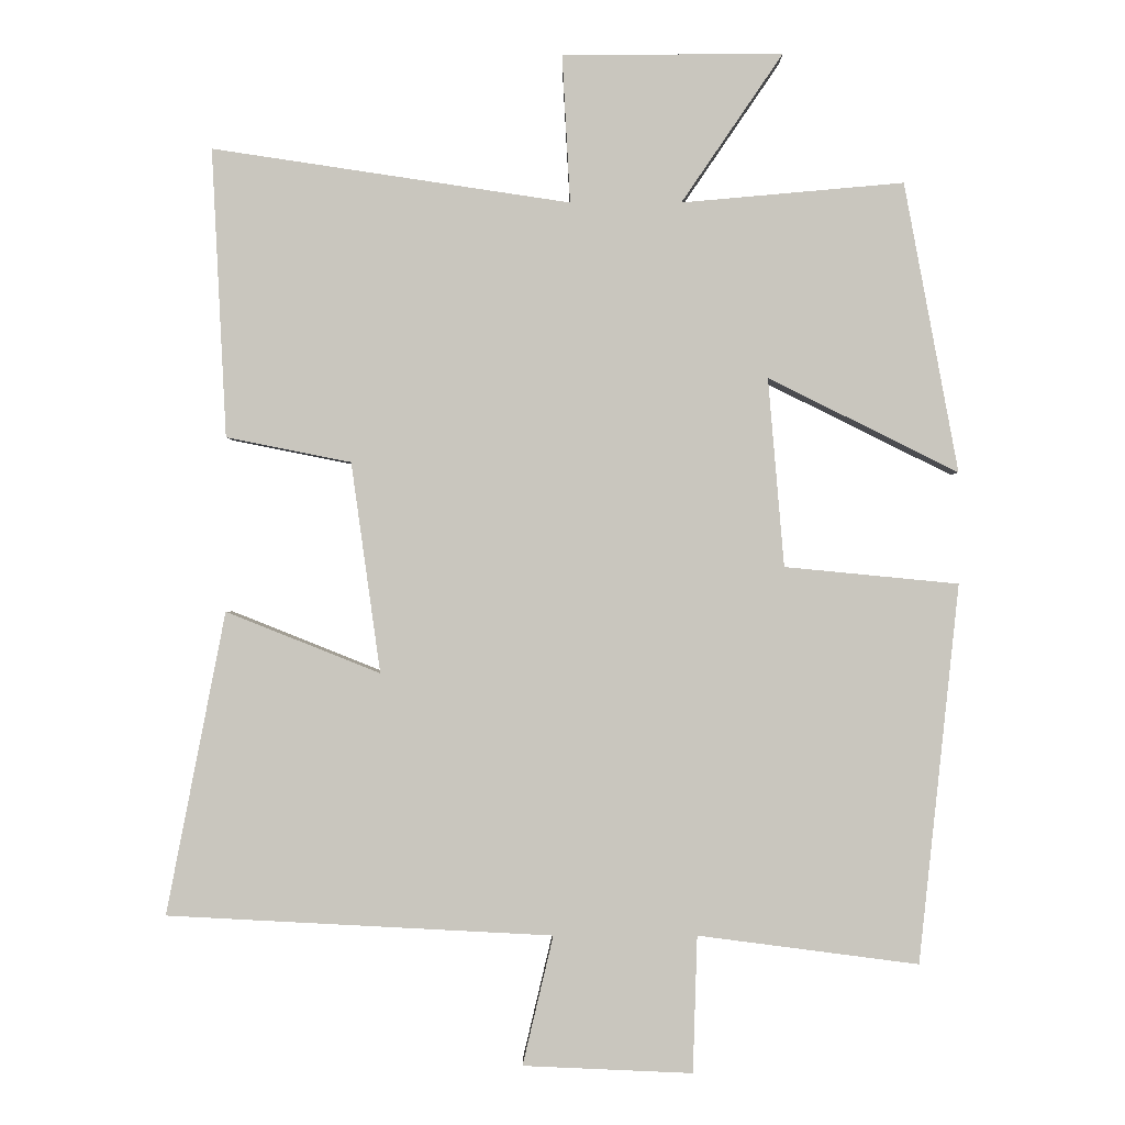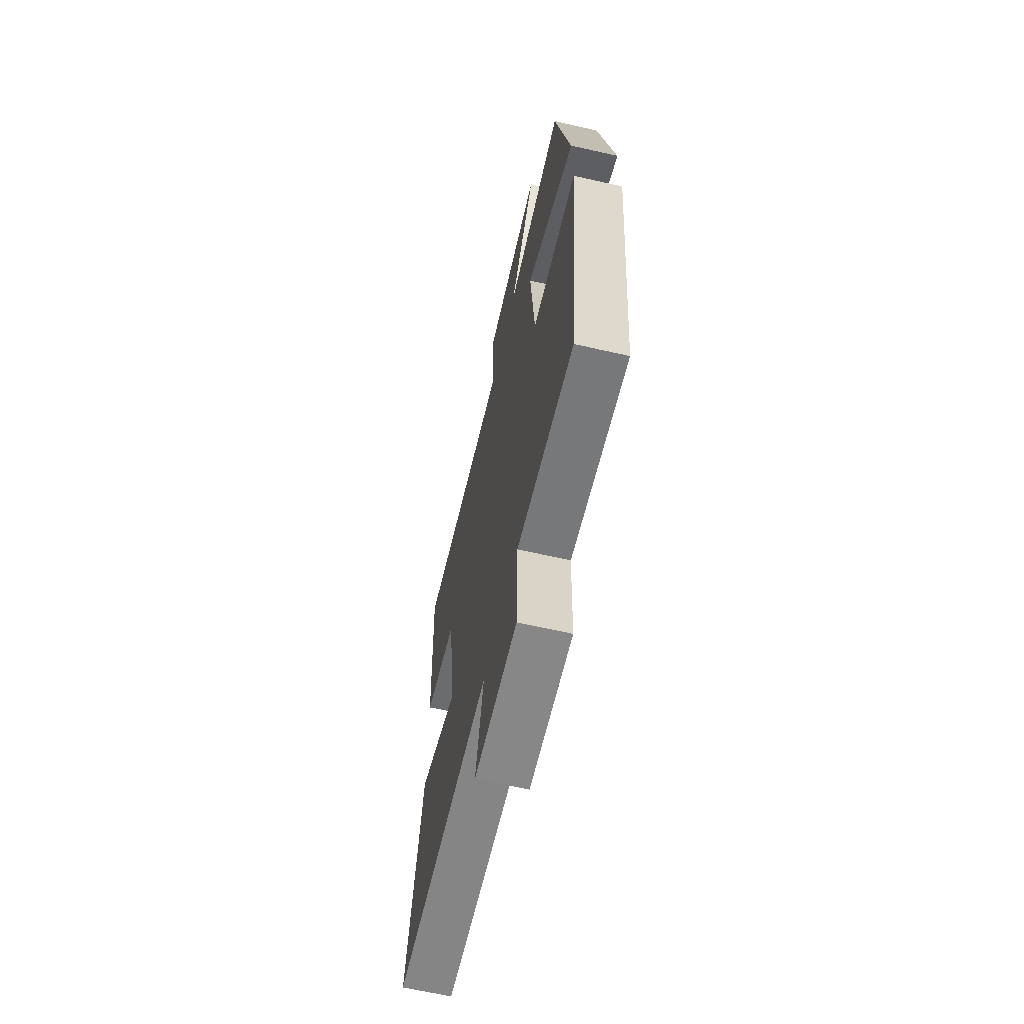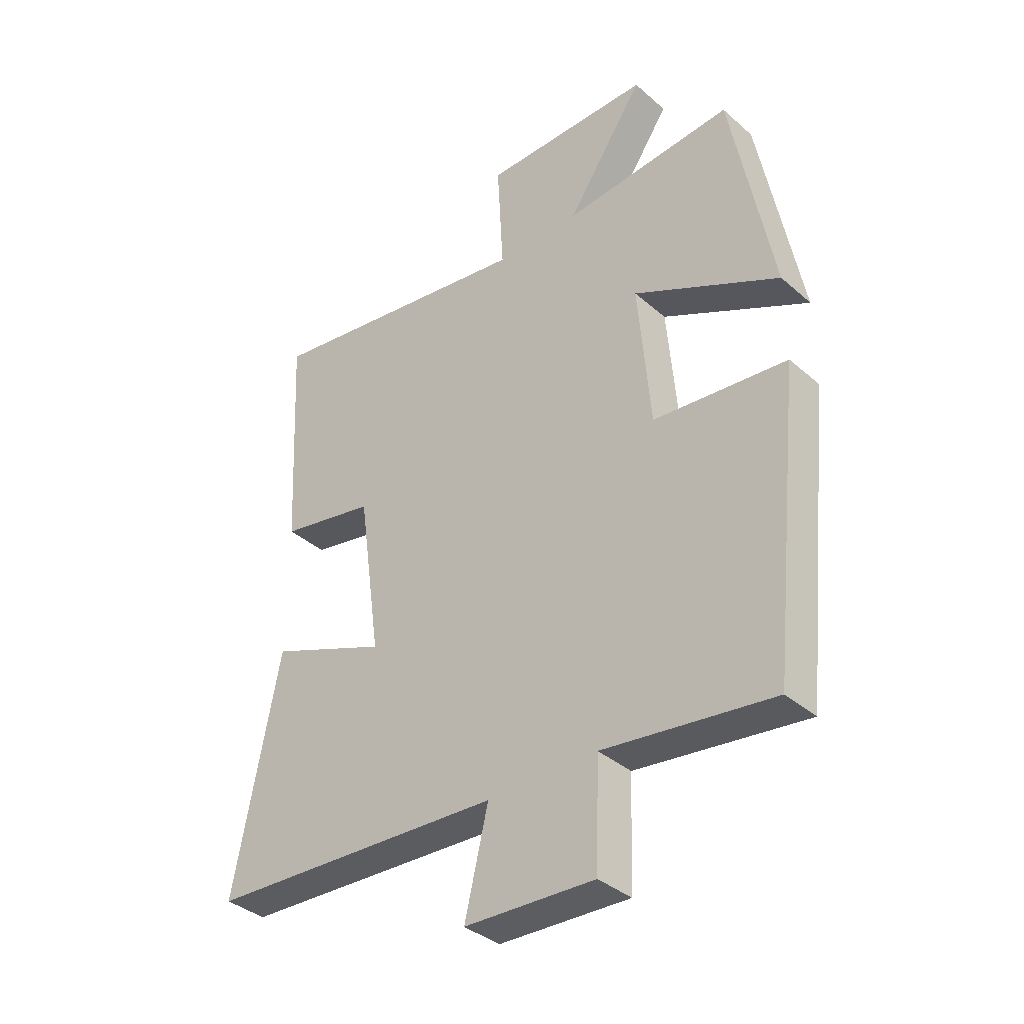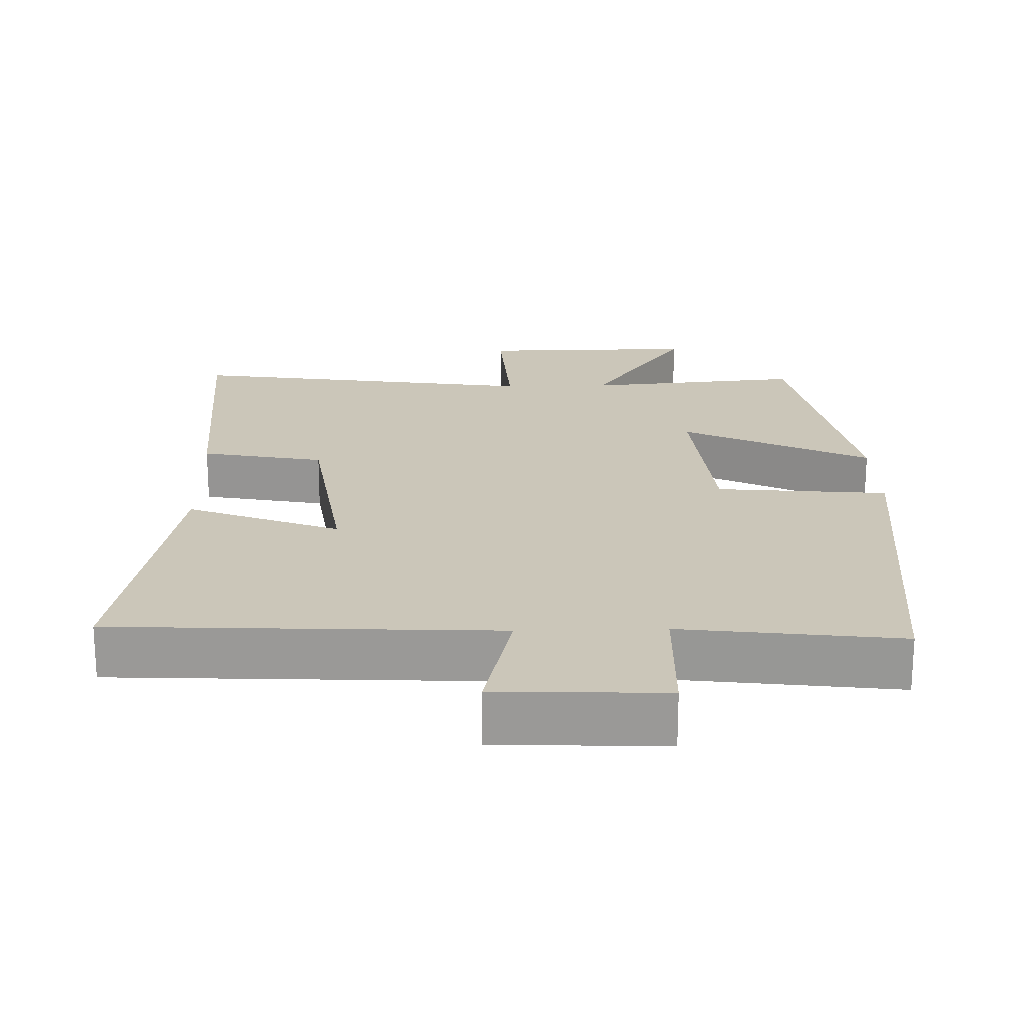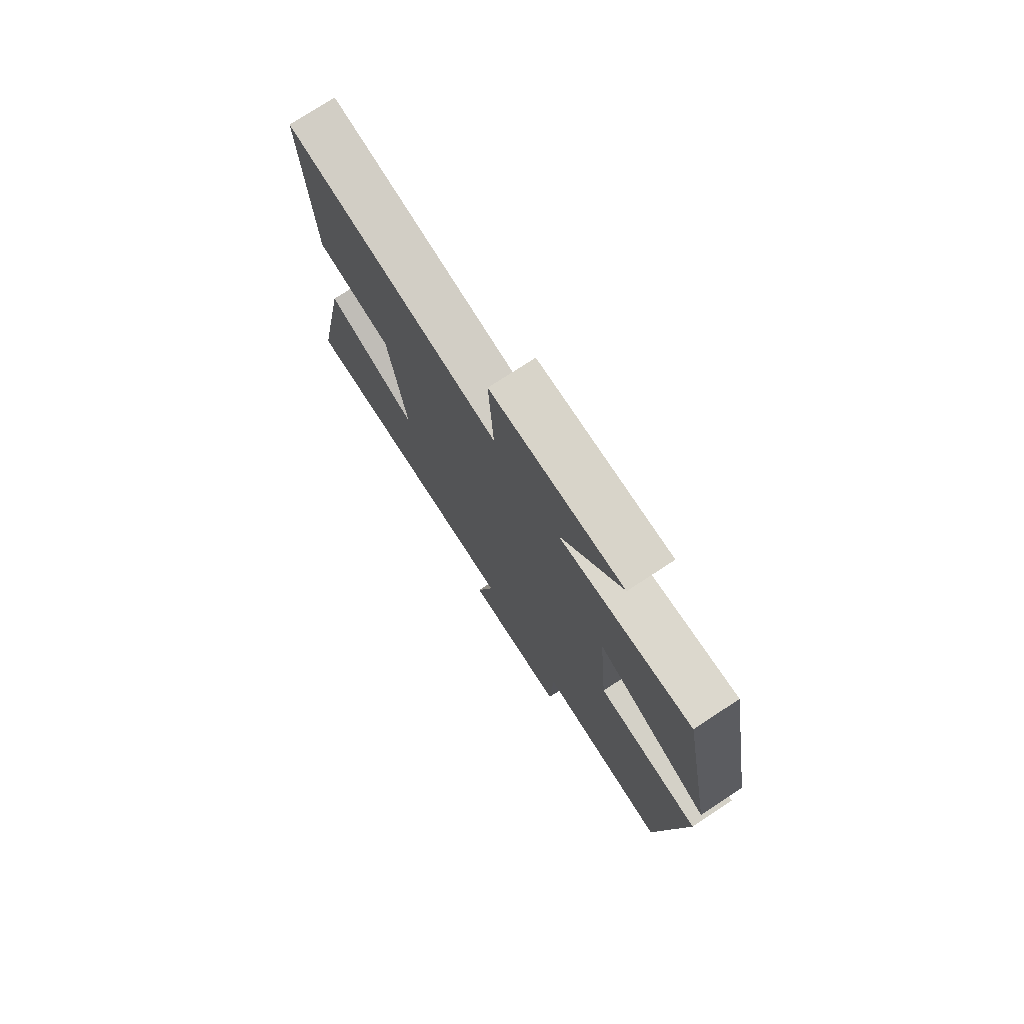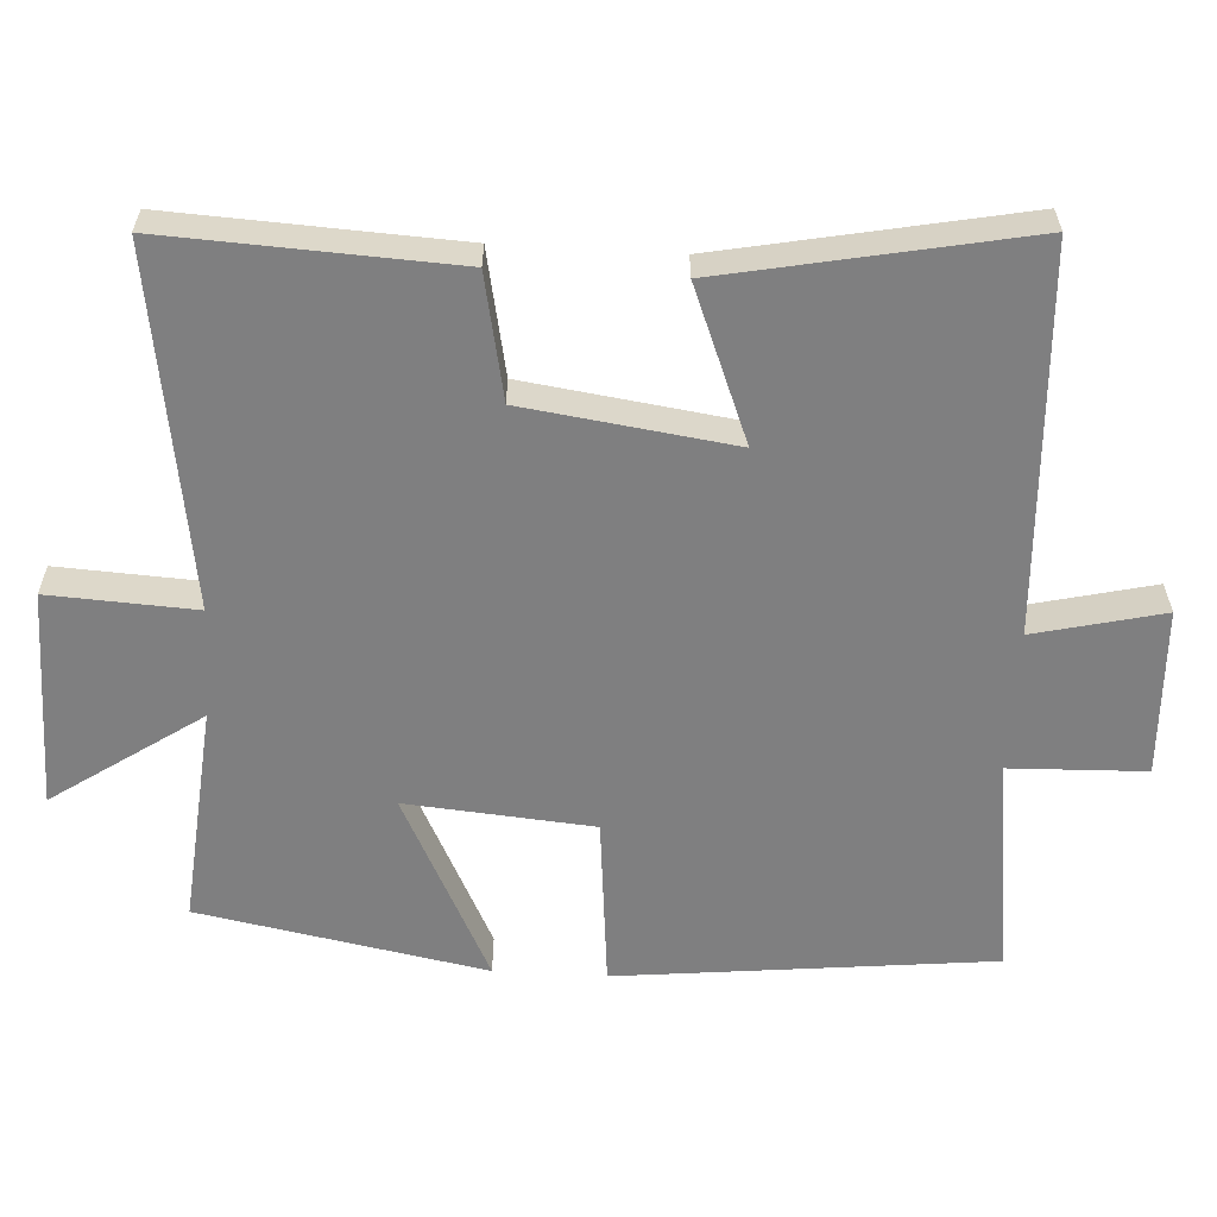
<metadata>
{"format":"obj","ext":"obj","renderer":"f3d","projection":"perspective","resolution":1024,"background":"white","views":[{"elev":-0.7,"azim":-179.9,"up":"+Z"},{"elev":-64.8,"azim":-102.9,"up":"+Z"},{"elev":-37.0,"azim":-138.2,"up":"+Z"},{"elev":20.9,"azim":178.4,"up":"+Y"},{"elev":75.9,"azim":-123.2,"up":"+Z"},{"elev":-59.7,"azim":86.7,"up":"+Y"}]}
</metadata>
<code>
v -0.426 0.07 0.527
v -0.122 0.07 0.5
v -0.261 0.07 0.704
v 0.041 0.07 0.702
v 0.03 0.07 0.5
v 0.52 0.07 0.574
v 0.5 0.07 0.179
v 0.329 0.07 0.145
v 0.289 0.07 -0.143
v 0.5 0.07 -0.059
v 0.581 0.07 -0.473
v 0.053 0.07 -0.5
v 0.095 0.07 -0.677
v -0.137 0.07 -0.687
v -0.143 0.07 -0.5
v -0.445 0.07 -0.539
v -0.5 0.07 -0.021
v -0.262 0.07 0.002
v -0.24 0.07 0.26
v -0.5 0.07 0.131
v -0.426 0 0.527
v -0.122 0 0.5
v -0.261 0 0.704
v 0.041 0 0.702
v 0.03 0 0.5
v 0.52 0 0.574
v 0.5 0 0.179
v 0.329 0 0.145
v 0.289 0 -0.143
v 0.5 0 -0.059
v 0.581 0 -0.473
v 0.053 0 -0.5
v 0.095 0 -0.677
v -0.137 0 -0.687
v -0.143 0 -0.5
v -0.445 0 -0.539
v -0.5 0 -0.021
v -0.262 0 0.002
v -0.24 0 0.26
v -0.5 0 0.131
f 19 20 1 2
f 18 19 2
f 15 16 17 18
f 15 18 2
f 12 13 14 15
f 12 15 2
f 9 10 11 12
f 8 9 12 2
f 5 6 7 8
f 5 8 2 3
f 3 4 5
f 22 21 40 39
f 22 39 38
f 38 37 36 35
f 22 38 35
f 35 34 33 32
f 22 35 32
f 32 31 30 29
f 22 32 29 28
f 28 27 26 25
f 23 22 28 25
f 25 24 23
f 1 21 22 2
f 2 22 23 3
f 3 23 24 4
f 4 24 25 5
f 5 25 26 6
f 6 26 27 7
f 7 27 28 8
f 8 28 29 9
f 9 29 30 10
f 10 30 31 11
f 11 31 32 12
f 12 32 33 13
f 13 33 34 14
f 14 34 35 15
f 15 35 36 16
f 16 36 37 17
f 17 37 38 18
f 18 38 39 19
f 19 39 40 20
f 20 40 21 1

</code>
